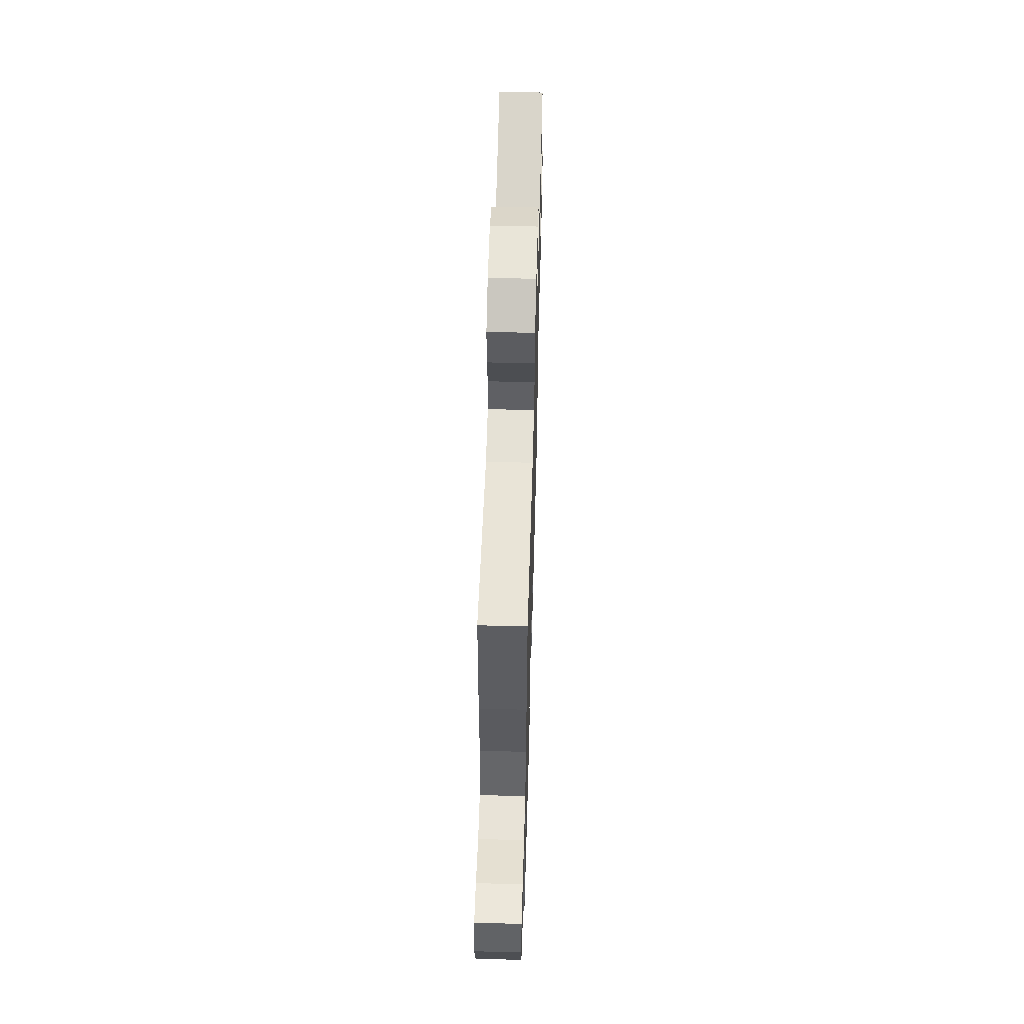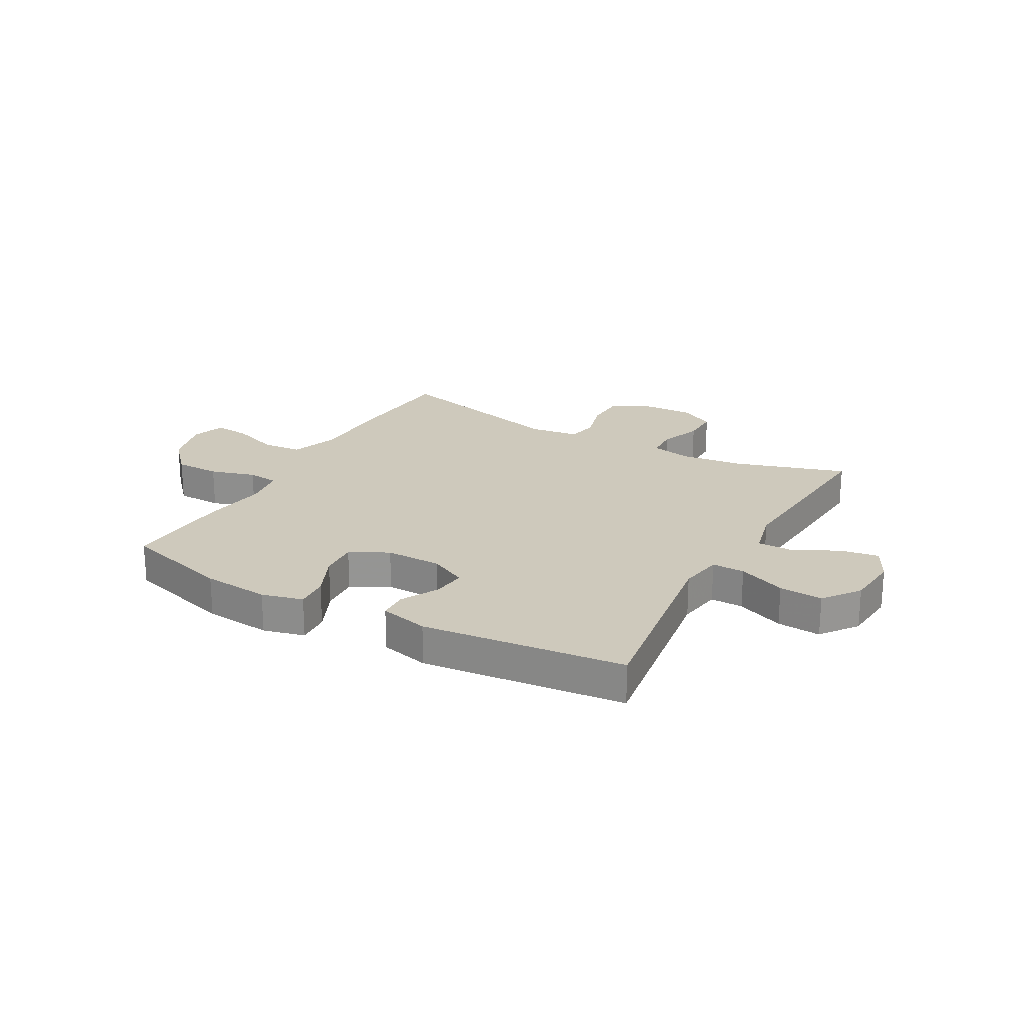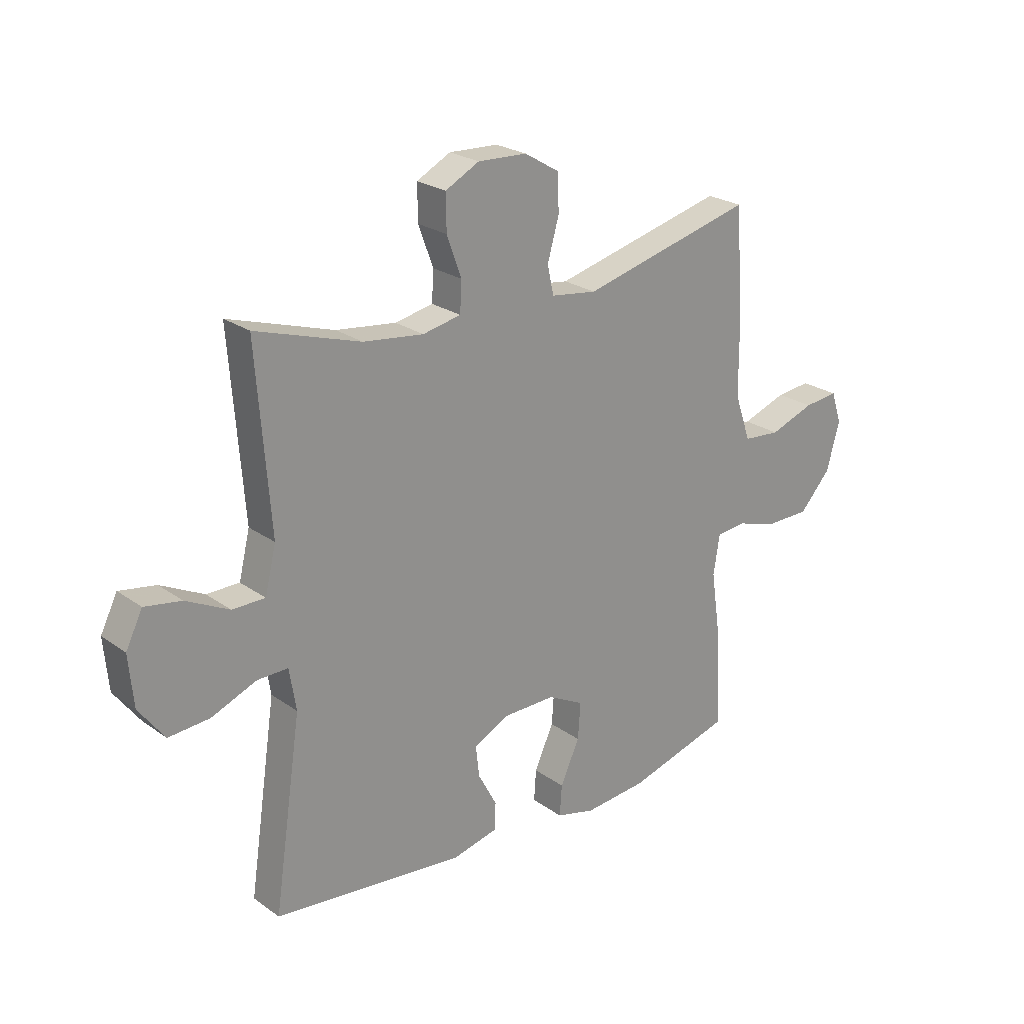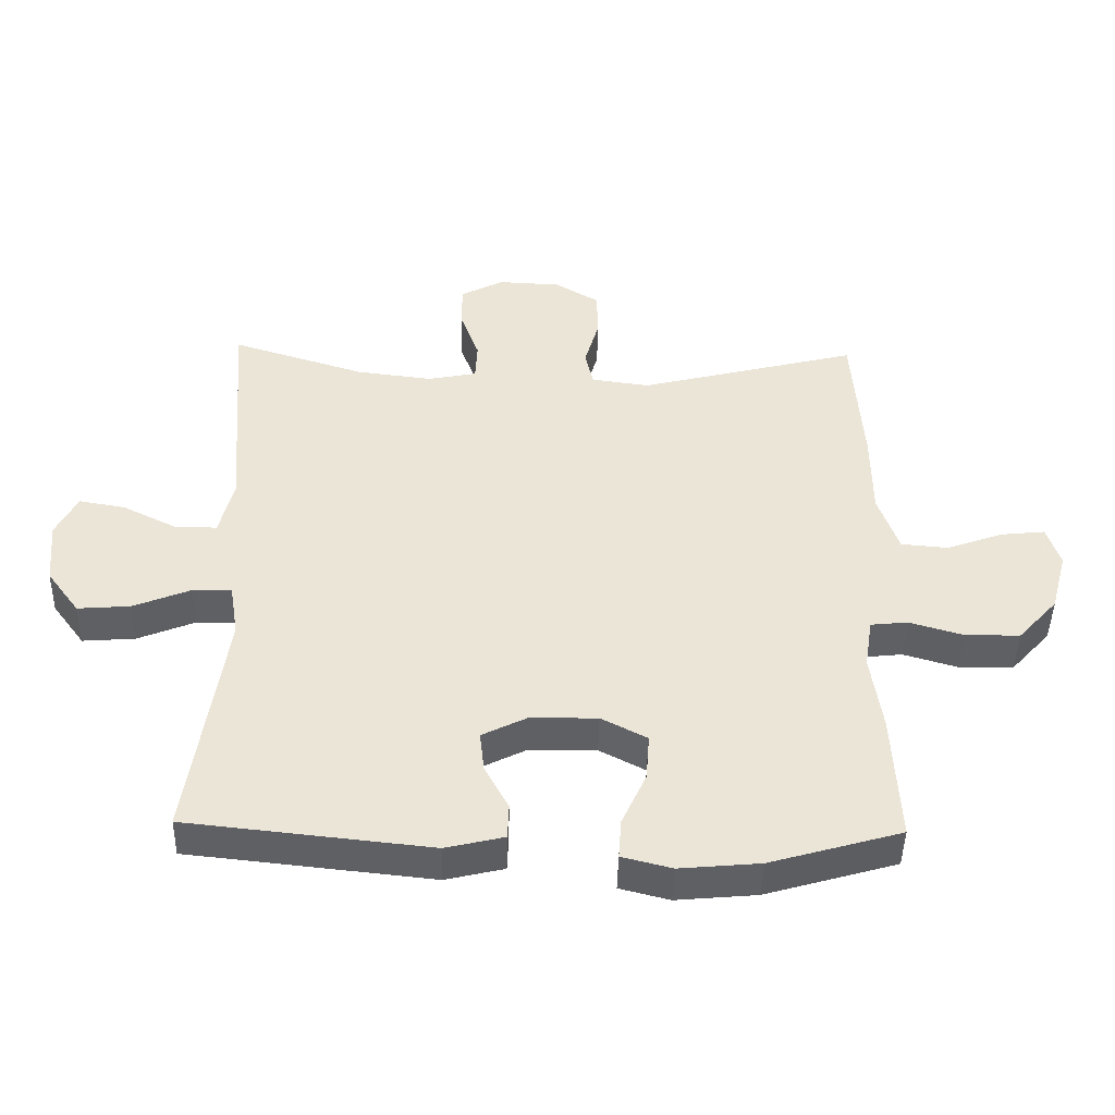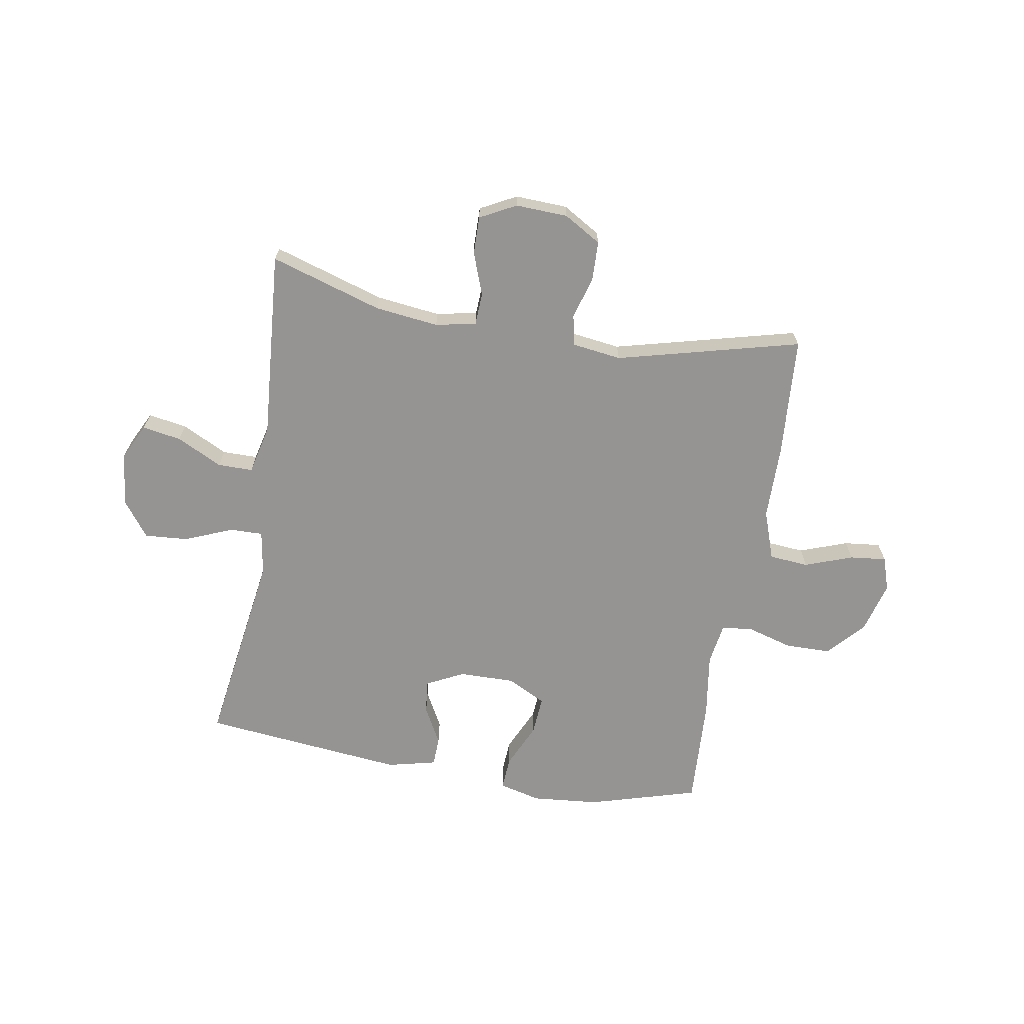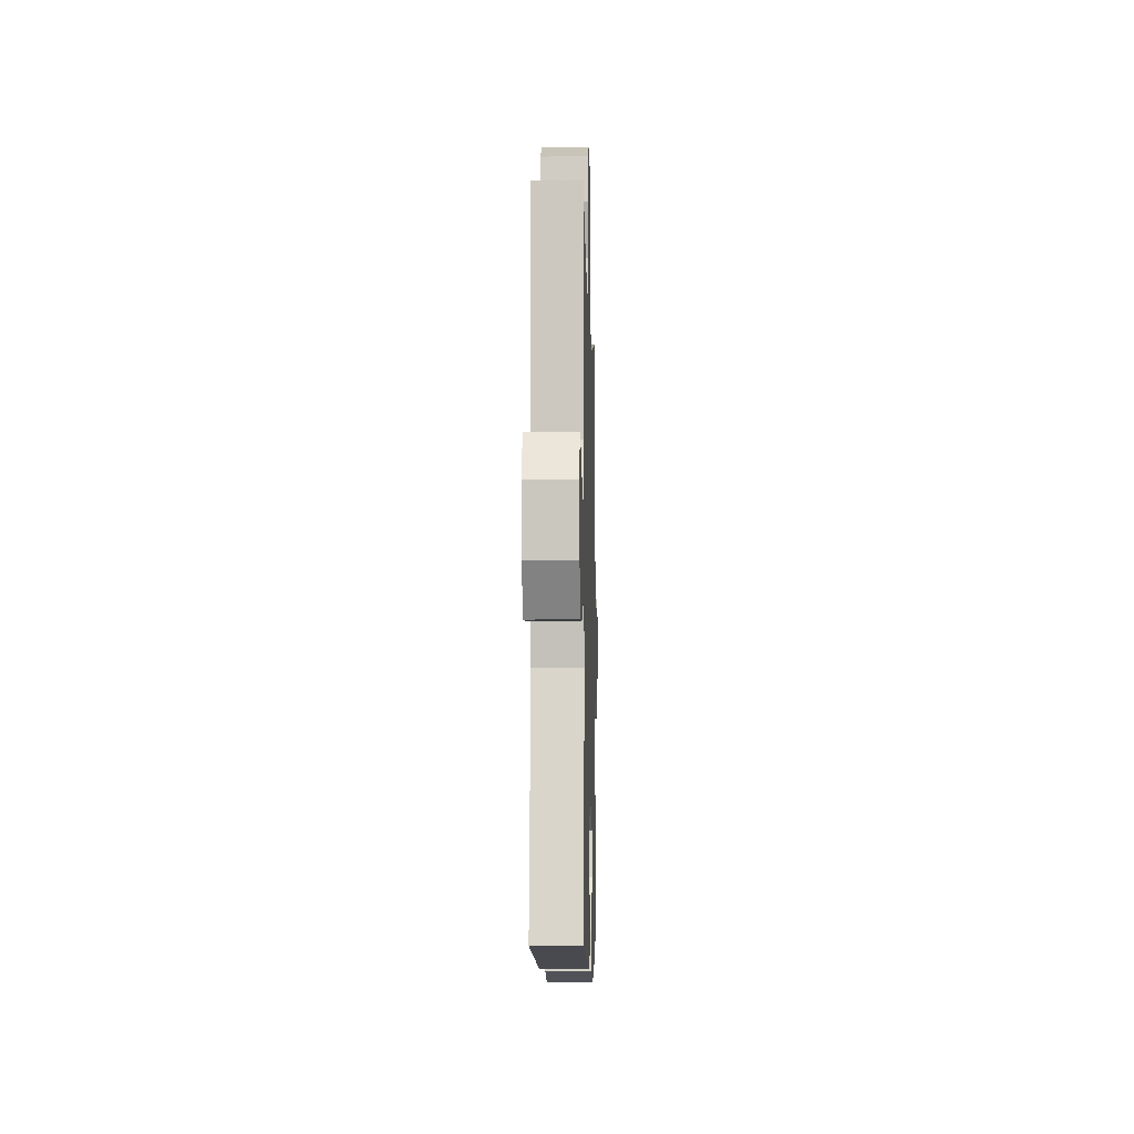
<metadata>
{"format":"obj","ext":"obj","renderer":"f3d","projection":"perspective","resolution":1024,"background":"white","views":[{"elev":57.2,"azim":91.6,"up":"+Z"},{"elev":22.4,"azim":-150.8,"up":"+Y"},{"elev":23.8,"azim":-40.3,"up":"+Z"},{"elev":-44.9,"azim":-1.3,"up":"+Z"},{"elev":-67.1,"azim":-9.6,"up":"+Y"},{"elev":-7.4,"azim":-88.5,"up":"+Z"}]}
</metadata>
<code>
v 0.5 0.07 -0.5
v 0.302 0.07 -0.557
v 0.181 0.07 -0.568
v 0.106 0.07 -0.549
v 0.11 0.07 -0.489
v 0.147 0.07 -0.408
v 0.152 0.07 -0.338
v 0.083 0.07 -0.302
v -0.018 0.07 -0.303
v -0.086 0.07 -0.337
v -0.079 0.07 -0.398
v -0.043 0.07 -0.465
v -0.045 0.07 -0.518
v -0.133 0.07 -0.539
v -0.5 0.07 -0.5
v -0.447 0.07 -0.141
v -0.46 0.07 -0.061
v -0.519 0.07 -0.062
v -0.605 0.07 -0.097
v -0.684 0.07 -0.103
v -0.733 0.07 -0.037
v -0.742 0.07 0.06
v -0.71 0.07 0.124
v -0.64 0.07 0.112
v -0.558 0.07 0.071
v -0.495 0.07 0.071
v -0.474 0.07 0.158
v -0.5 0.07 0.5
v -0.299 0.07 0.437
v -0.184 0.07 0.423
v -0.111 0.07 0.438
v -0.108 0.07 0.496
v -0.136 0.07 0.573
v -0.137 0.07 0.641
v -0.072 0.07 0.675
v 0.022 0.07 0.671
v 0.089 0.07 0.631
v 0.091 0.07 0.56
v 0.069 0.07 0.483
v 0.081 0.07 0.428
v 0.169 0.07 0.416
v 0.5 0.07 0.5
v 0.515 0.07 0.282
v 0.516 0.07 0.148
v 0.547 0.07 0.059
v 0.618 0.07 0.053
v 0.704 0.07 0.084
v 0.77 0.07 0.091
v 0.79 0.07 0.03
v 0.765 0.07 -0.062
v 0.705 0.07 -0.128
v 0.623 0.07 -0.129
v 0.541 0.07 -0.105
v 0.485 0.07 -0.111
v 0.473 0.07 -0.187
v 0.49 0.07 -0.303
v 0.5 0 -0.5
v 0.302 0 -0.557
v 0.181 0 -0.568
v 0.106 0 -0.549
v 0.11 0 -0.489
v 0.147 0 -0.408
v 0.152 0 -0.338
v 0.083 0 -0.302
v -0.018 0 -0.303
v -0.086 0 -0.337
v -0.079 0 -0.398
v -0.043 0 -0.465
v -0.045 0 -0.518
v -0.133 0 -0.539
v -0.5 0 -0.5
v -0.447 0 -0.141
v -0.46 0 -0.061
v -0.519 0 -0.062
v -0.605 0 -0.097
v -0.684 0 -0.103
v -0.733 0 -0.037
v -0.742 0 0.06
v -0.71 0 0.124
v -0.64 0 0.112
v -0.558 0 0.071
v -0.495 0 0.071
v -0.474 0 0.158
v -0.5 0 0.5
v -0.299 0 0.437
v -0.184 0 0.423
v -0.111 0 0.438
v -0.108 0 0.496
v -0.136 0 0.573
v -0.137 0 0.641
v -0.072 0 0.675
v 0.022 0 0.671
v 0.089 0 0.631
v 0.091 0 0.56
v 0.069 0 0.483
v 0.081 0 0.428
v 0.169 0 0.416
v 0.5 0 0.5
v 0.515 0 0.282
v 0.516 0 0.148
v 0.547 0 0.059
v 0.618 0 0.053
v 0.704 0 0.084
v 0.77 0 0.091
v 0.79 0 0.03
v 0.765 0 -0.062
v 0.705 0 -0.128
v 0.623 0 -0.129
v 0.541 0 -0.105
v 0.485 0 -0.111
v 0.473 0 -0.187
v 0.49 0 -0.303
f 4 5 6
f 3 4 6
f 2 3 6
f 1 2 6
f 56 1 6
f 55 56 6
f 54 55 6 7
f 51 52 53
f 50 51 53
f 49 50 53
f 48 49 53
f 47 48 53
f 46 47 53
f 45 46 53 54
f 54 7 8
f 45 54 8
f 44 45 8
f 44 8 9
f 43 44 9
f 42 43 9
f 41 42 9
f 37 38 39
f 36 37 39
f 35 36 39
f 34 35 39
f 33 34 39
f 32 33 39
f 31 32 39 40
f 41 9 10
f 40 41 10
f 31 40 10
f 30 31 10
f 27 28 29
f 30 10 11
f 29 30 11
f 27 29 11
f 26 27 11
f 23 24 25
f 22 23 25
f 21 22 25
f 20 21 25
f 19 20 25
f 18 19 25
f 17 18 25 26
f 14 15 16
f 13 14 16
f 12 13 16
f 11 12 16
f 11 16 17
f 11 17 26
f 62 61 60
f 62 60 59
f 62 59 58
f 62 58 57
f 62 57 112
f 62 112 111
f 63 62 111 110
f 109 108 107
f 109 107 106
f 109 106 105
f 109 105 104
f 109 104 103
f 109 103 102
f 110 109 102 101
f 64 63 110
f 64 110 101
f 64 101 100
f 65 64 100
f 65 100 99
f 65 99 98
f 65 98 97
f 95 94 93
f 95 93 92
f 95 92 91
f 95 91 90
f 95 90 89
f 95 89 88
f 96 95 88 87
f 66 65 97
f 66 97 96
f 66 96 87
f 66 87 86
f 85 84 83
f 67 66 86
f 67 86 85
f 67 85 83
f 67 83 82
f 81 80 79
f 81 79 78
f 81 78 77
f 81 77 76
f 81 76 75
f 81 75 74
f 82 81 74 73
f 72 71 70
f 72 70 69
f 72 69 68
f 72 68 67
f 73 72 67
f 82 73 67
f 1 57 58 2
f 2 58 59 3
f 3 59 60 4
f 4 60 61 5
f 5 61 62 6
f 6 62 63 7
f 7 63 64 8
f 8 64 65 9
f 9 65 66 10
f 10 66 67 11
f 11 67 68 12
f 12 68 69 13
f 13 69 70 14
f 14 70 71 15
f 15 71 72 16
f 16 72 73 17
f 17 73 74 18
f 18 74 75 19
f 19 75 76 20
f 20 76 77 21
f 21 77 78 22
f 22 78 79 23
f 23 79 80 24
f 24 80 81 25
f 25 81 82 26
f 26 82 83 27
f 27 83 84 28
f 28 84 85 29
f 29 85 86 30
f 30 86 87 31
f 31 87 88 32
f 32 88 89 33
f 33 89 90 34
f 34 90 91 35
f 35 91 92 36
f 36 92 93 37
f 37 93 94 38
f 38 94 95 39
f 39 95 96 40
f 40 96 97 41
f 41 97 98 42
f 42 98 99 43
f 43 99 100 44
f 44 100 101 45
f 45 101 102 46
f 46 102 103 47
f 47 103 104 48
f 48 104 105 49
f 49 105 106 50
f 50 106 107 51
f 51 107 108 52
f 52 108 109 53
f 53 109 110 54
f 54 110 111 55
f 55 111 112 56
f 56 112 57 1

</code>
